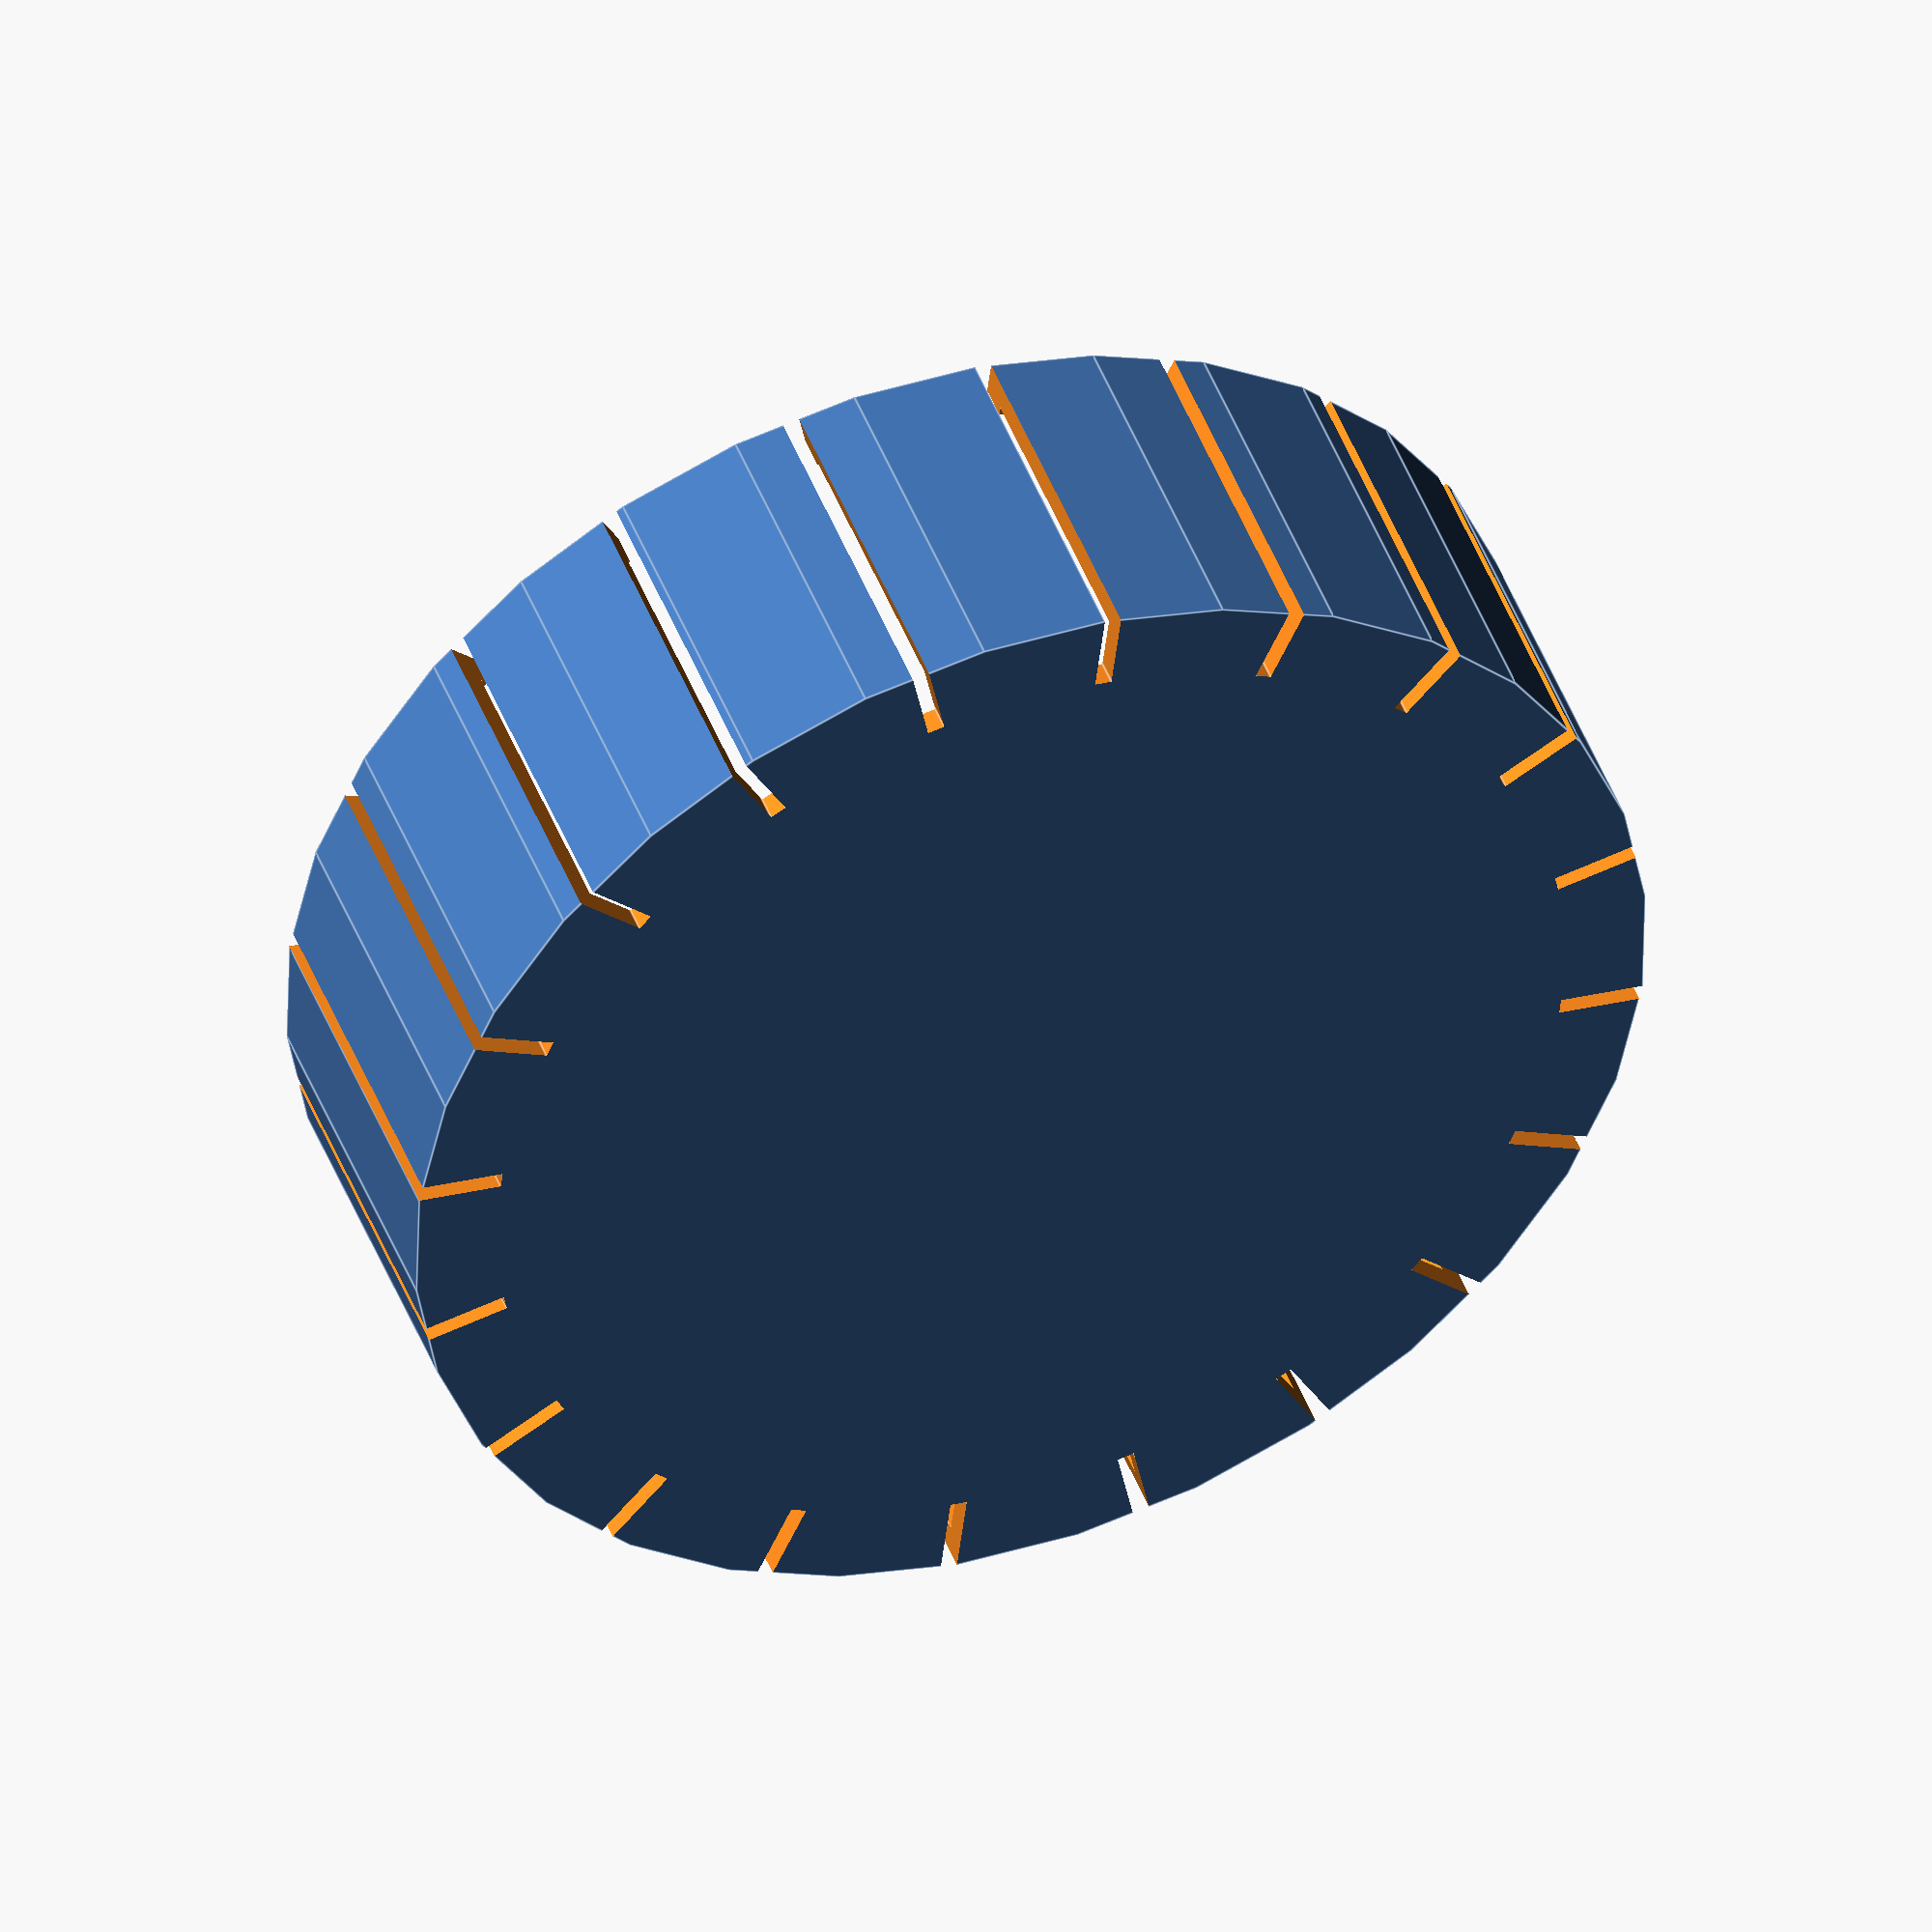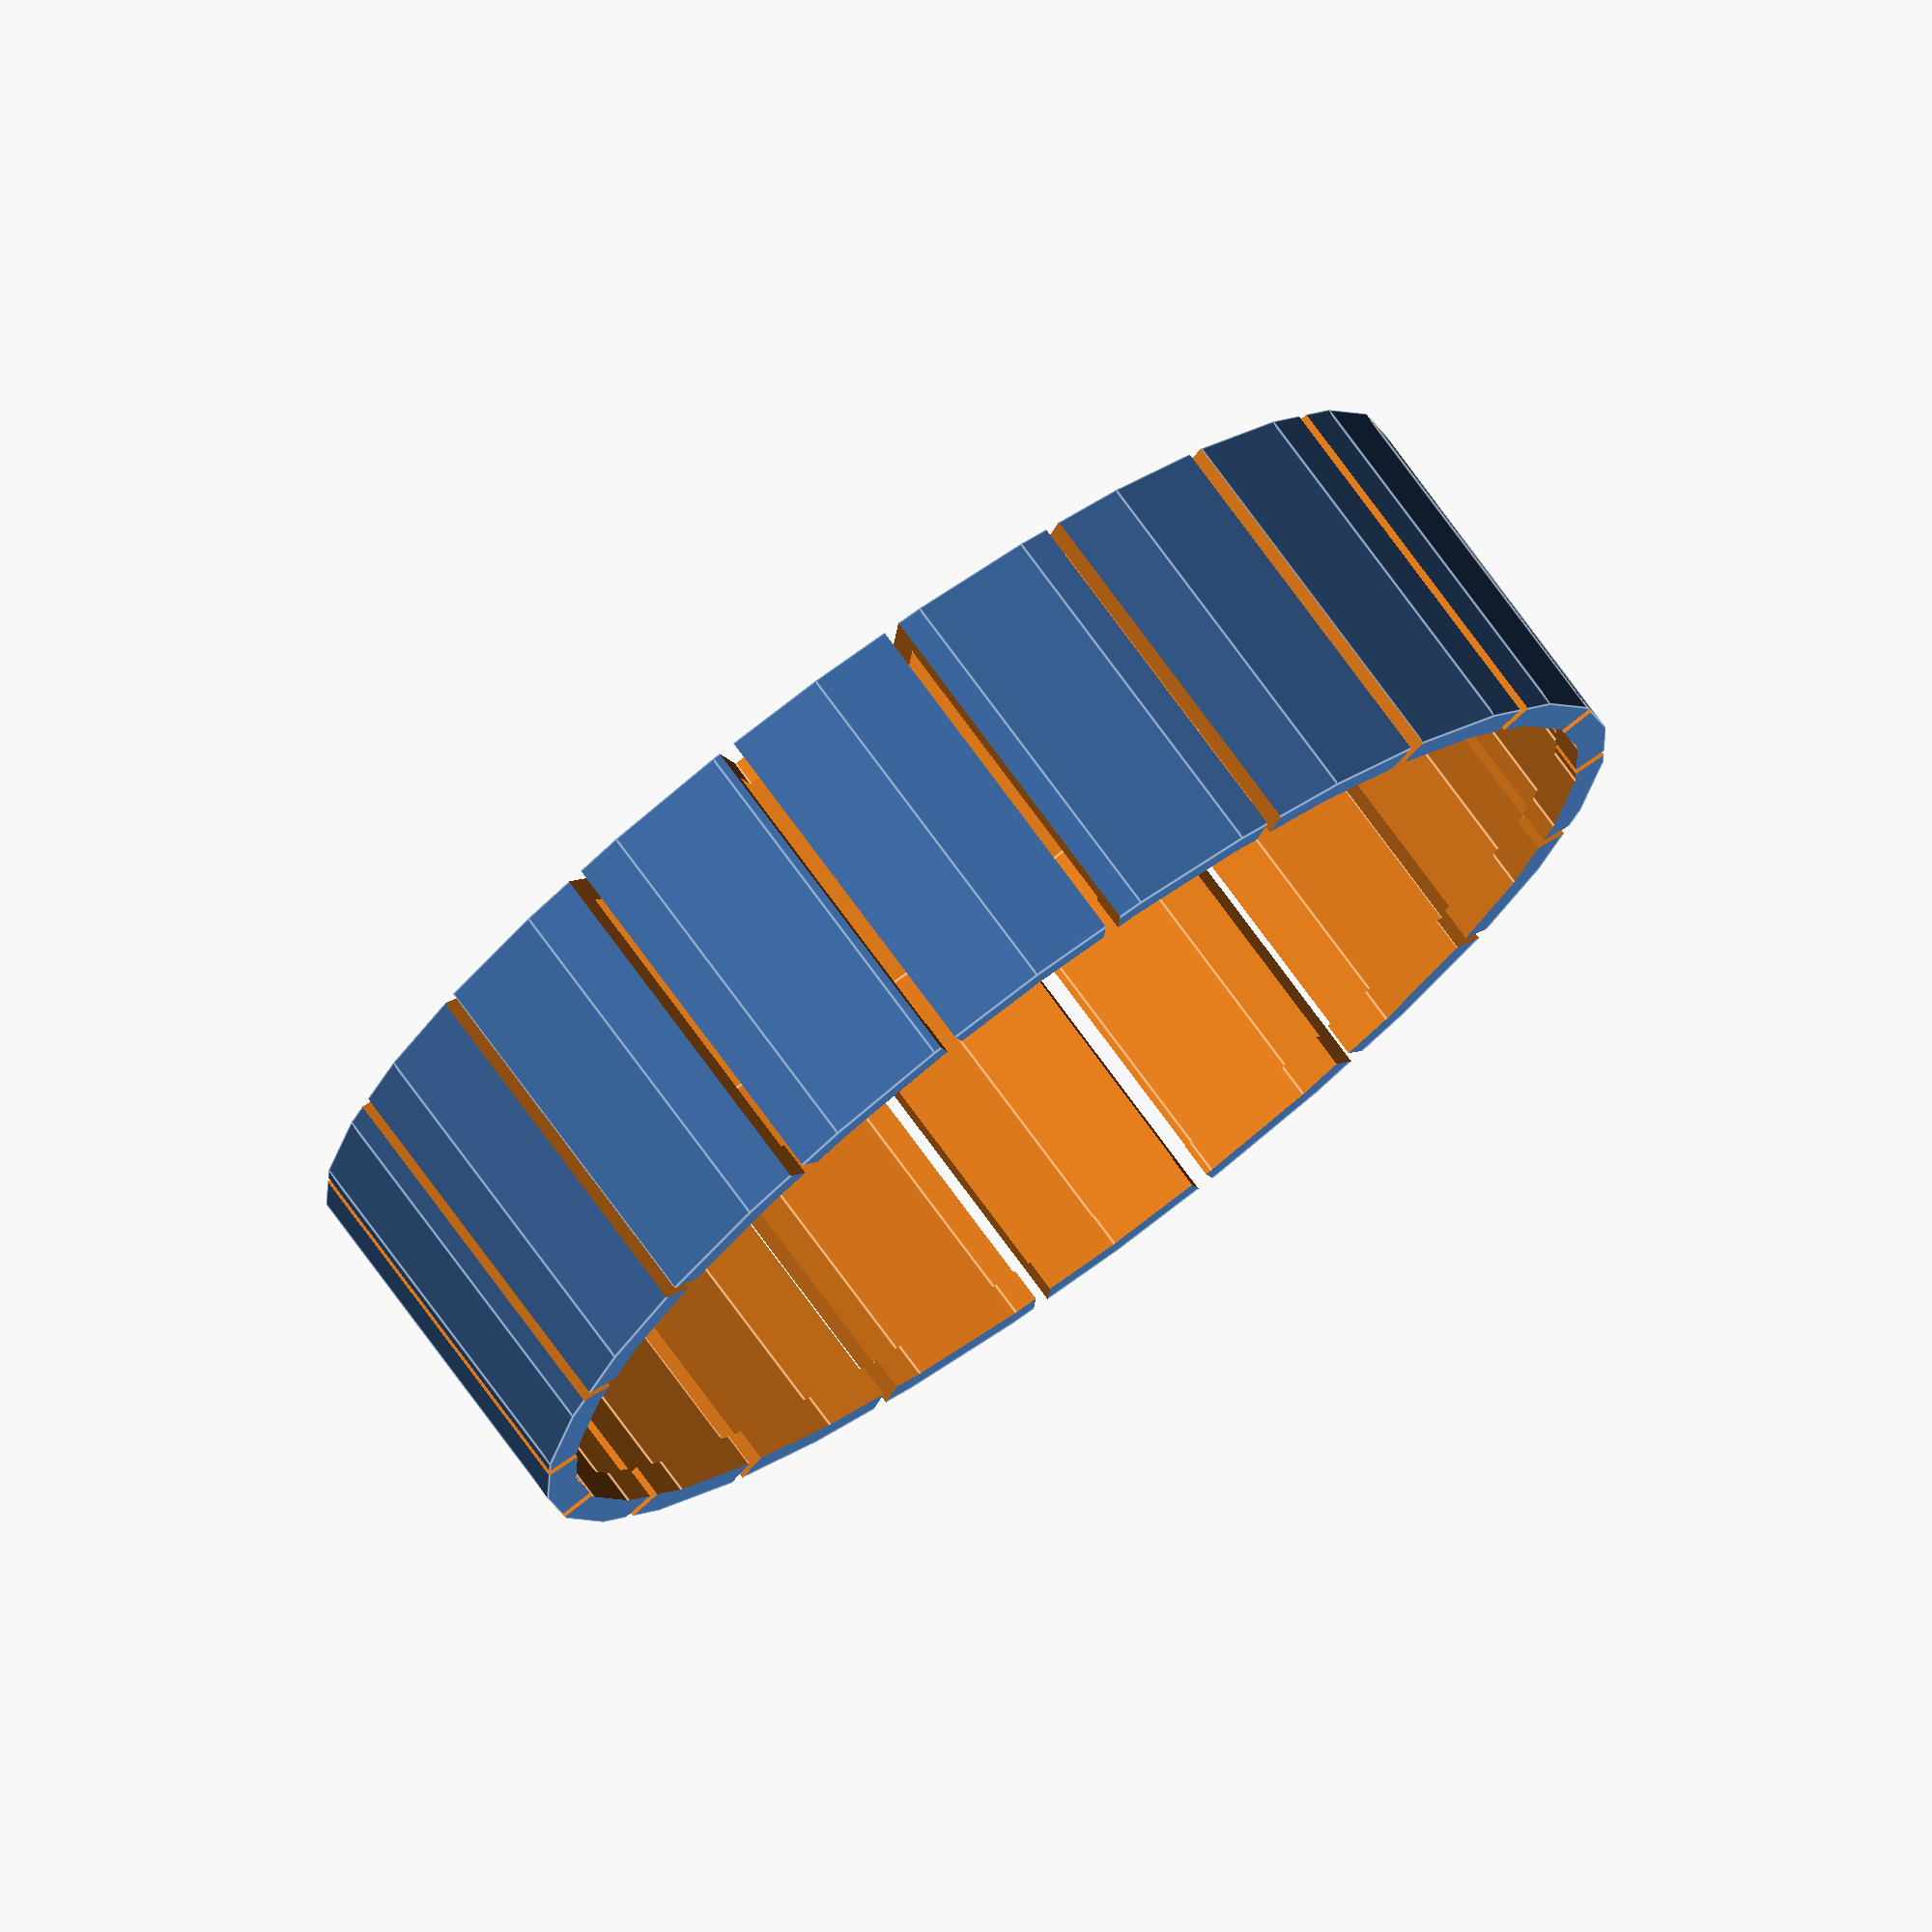
<openscad>
$fn= $preview ? 32 : 64;
part="Cap"; //[Cap,Rod,OPTIONAL_servo_gauge,all]
outer_diameter= 72;
outer_depth=20;
extra_lip_width=0.5;
extra_lip_height=2;
rod_diameter=11;
distance_to_coupling=73;
coupling_length=20;
coupling_width=2;
parts_thickness=1.5;
cutouts=20;
cut_width=1;
cut_depth=5;
module quarter_rotation(width=10,height=10) {
  intersection() {
    linear_extrude(height = height, convexity = 10, twist = 90, slices = 10, $fn = 16) {
      intersection() {
        circle(d=width);
        translate([-width/2,0])square([width/2,width/2]);
      }
    }
    cube([width/2,width/2,height]);
  }
}
module four_quarters(width,height){
quarter_rotation(width,height);
mirror([1,0,0])quarter_rotation(width,height);
mirror([0,1,0]){
  quarter_rotation(width,height);
mirror([1,0,0])quarter_rotation(width,height);}
}
module cap() {
  difference() {
    cylinder(d=outer_diameter+2*parts_thickness,h=outer_depth+parts_thickness);
    translate([0,0,parts_thickness])cylinder(d=outer_diameter,h=outer_depth-extra_lip_height);
    translate([0,0,parts_thickness+outer_depth-extra_lip_height-1])cylinder(d=outer_diameter-2*extra_lip_width,h=extra_lip_height+2);
    for (a=[0:360/cutouts:360-360/cutouts])rotate([0,0,a])translate([0,-outer_diameter/2-parts_thickness-1,-1])cube([cut_width,cut_depth+1,outer_depth+parts_thickness+2]);
  }
}
module rod() {
    difference() {
    cylinder(d=rod_diameter,h=distance_to_coupling+coupling_length);
    translate([0,0,-1])cylinder(d=rod_diameter-2*parts_thickness,h=distance_to_coupling+coupling_length+2);
    hull(){translate([0,0,distance_to_coupling])rotate([90,0,0])cylinder(d=coupling_width,h=2+rod_diameter,center=true);
    translate([0,0,distance_to_coupling+coupling_length+2])rotate([90,0,0])cylinder(d=coupling_width,h=2+rod_diameter,center=true);}
    translate([0,0,distance_to_coupling+coupling_length/2])four_quarters(rod_diameter+2,coupling_length/2);
    }
  }
if (part=="Cap") {
  cap();
  }
  if (part=="Rod") {
  rod();
  }
  if (part=="OPTIONAL_servo_gauge") {
    difference() {
      translate([0,0,2.5])cube([70,10,5],center=true);
      for (i=[-3:1:3]) {
        translate([i*10,0,2])cylinder(d=5+i*0.25,h=4);
        translate([i*10,0,-1])cylinder(d=3,h=7);
        translate([i*10,-5,2.5])rotate([90,0,0])linear_extrude(2,center=true)text(str(5+i*0.25),size=2,halign="center",valign="center",font="OPTIEdgarBold\\-Extended:style=Bold");
      }
    }
  }
</openscad>
<views>
elev=133.9 azim=83.1 roll=20.2 proj=o view=edges
elev=104.7 azim=40.7 roll=216.1 proj=o view=edges
</views>
